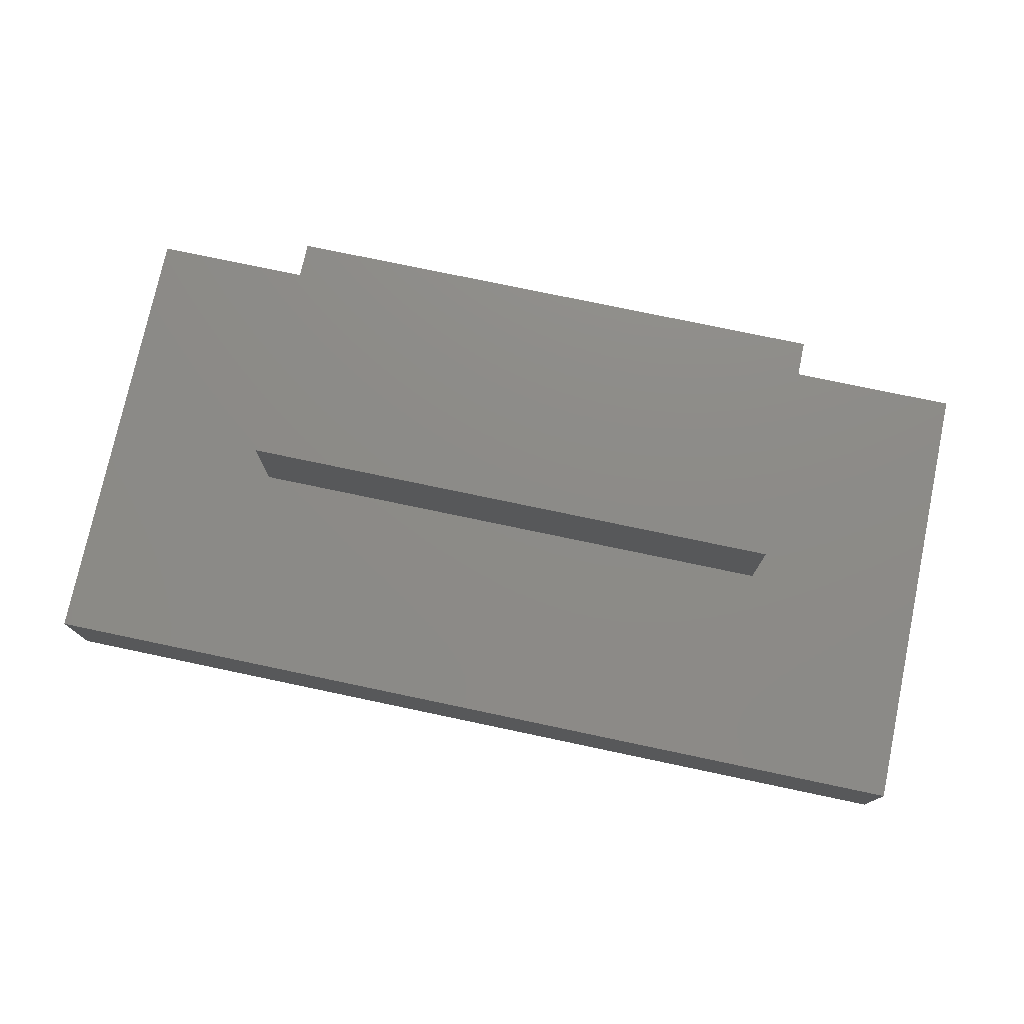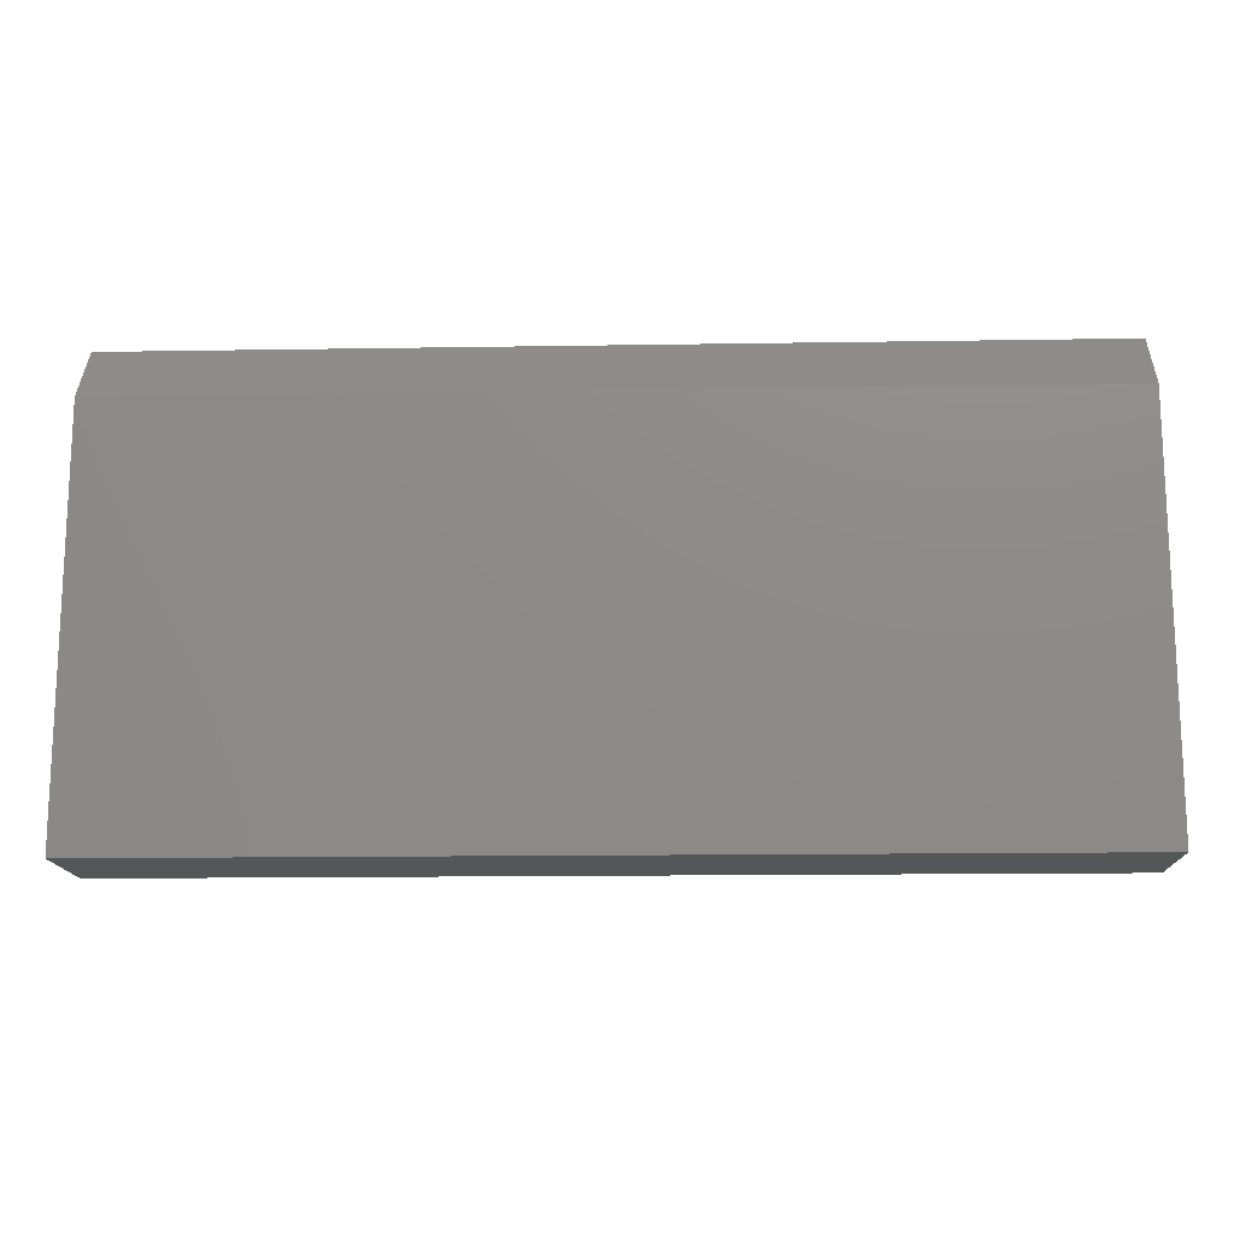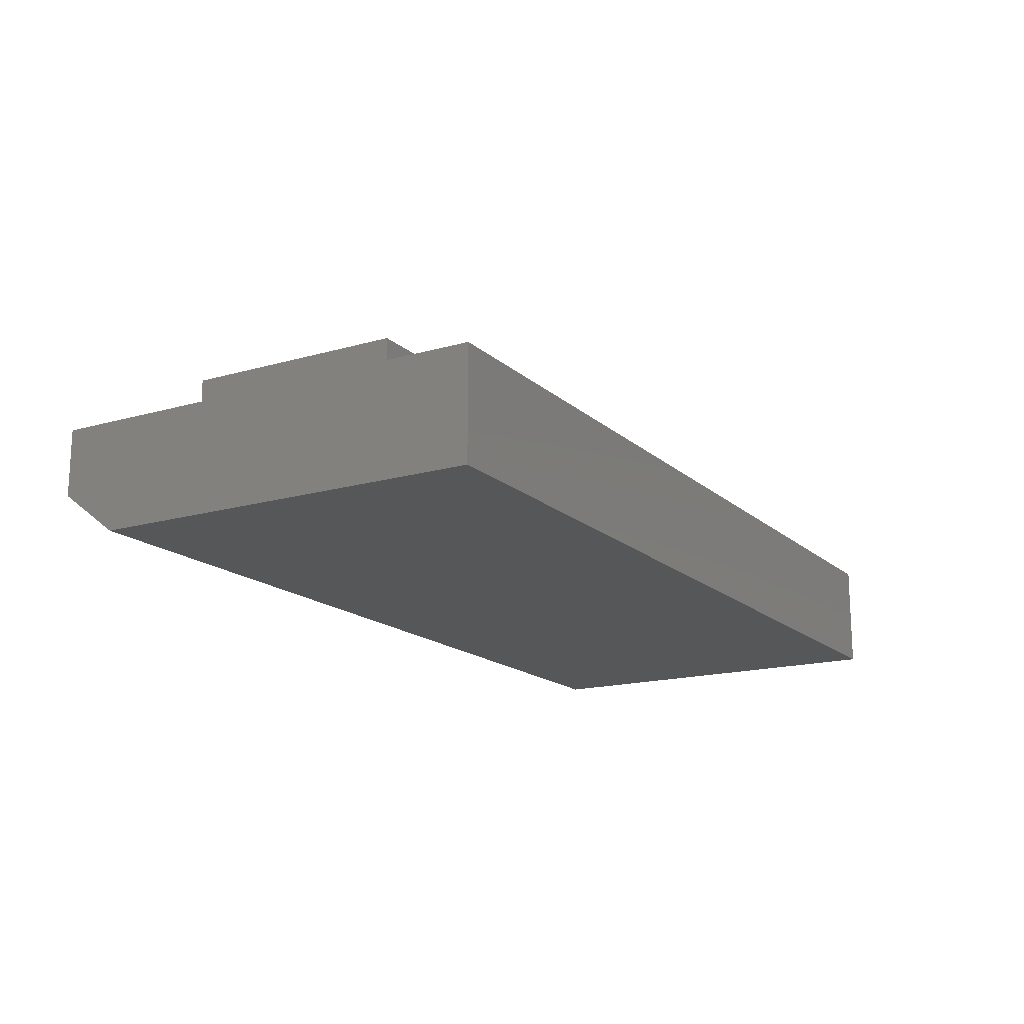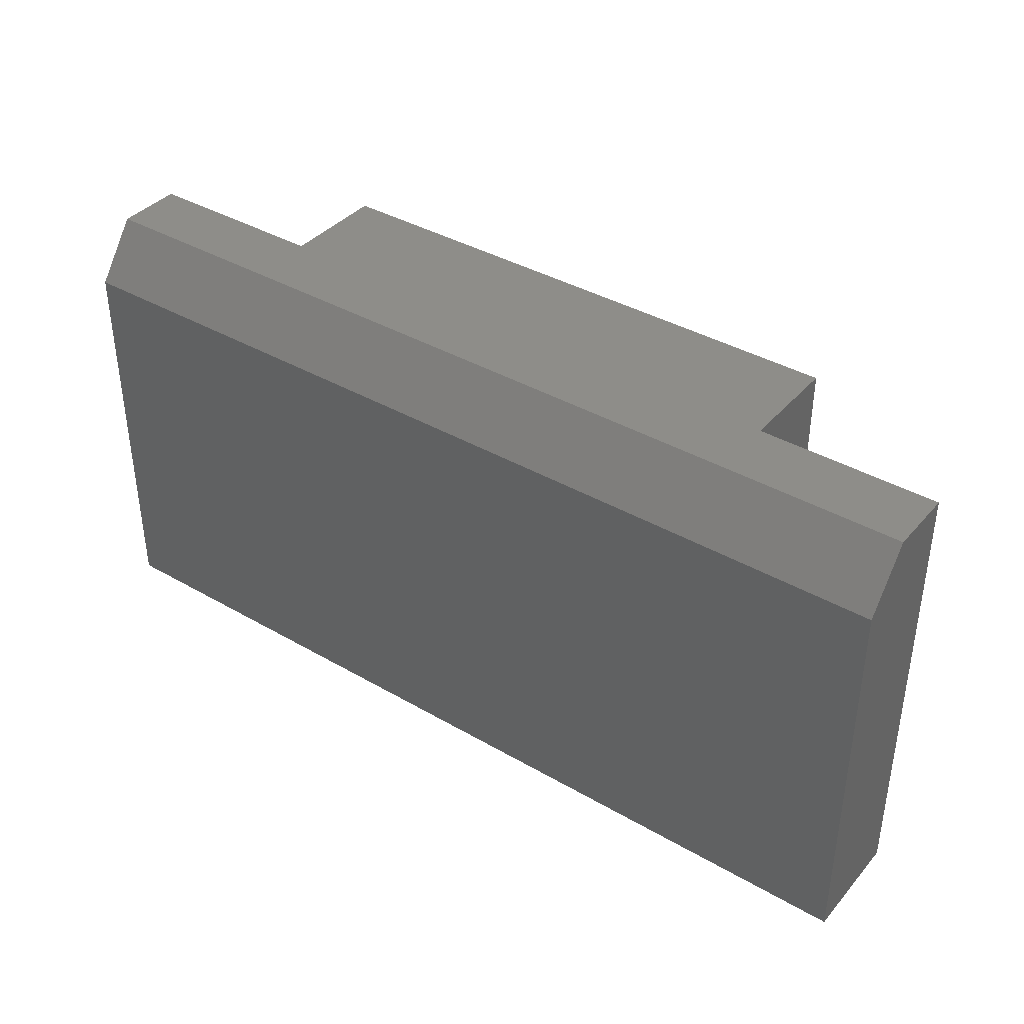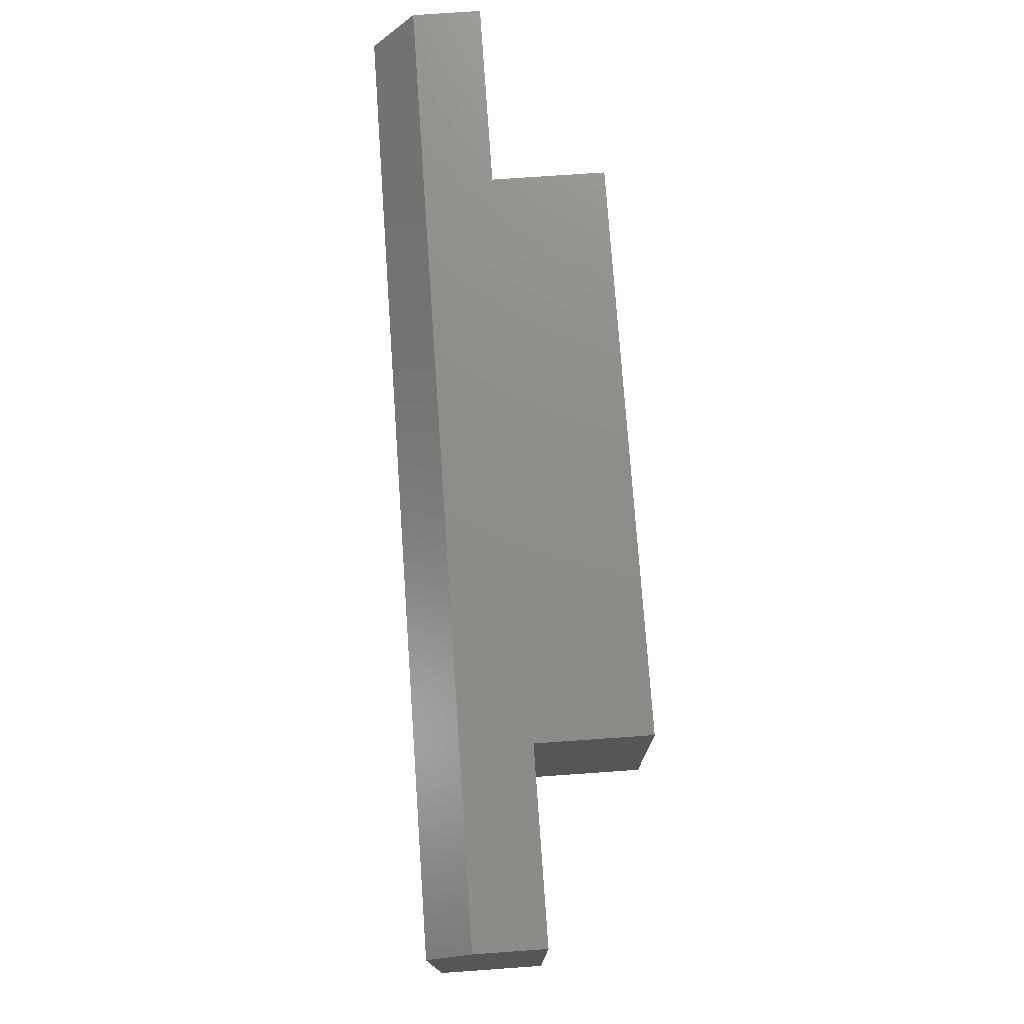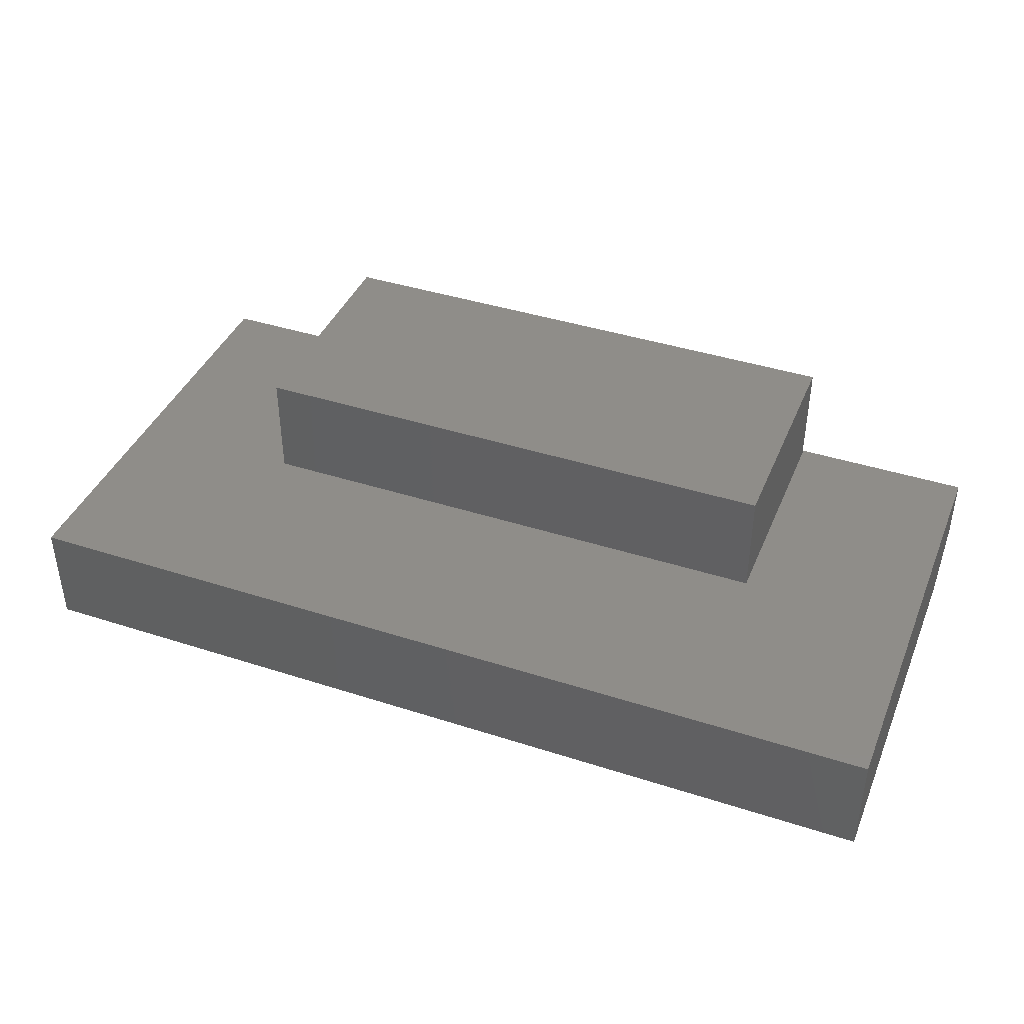
<metadata>
{"format":"stl","ext":"stl","renderer":"f3d","projection":"perspective","resolution":1024,"background":"white","views":[{"elev":76.0,"azim":11.9,"up":"+Z"},{"elev":-14.9,"azim":-178.0,"up":"+Y"},{"elev":-16.5,"azim":-59.5,"up":"+Z"},{"elev":38.7,"azim":-143.9,"up":"+Y"},{"elev":74.9,"azim":-94.0,"up":"+Y"},{"elev":40.9,"azim":21.5,"up":"+Z"}]}
</metadata>
<code>
# stl→obj: 18 verts, 32 faces
v 0.75 0.3749 0.1797
v -0.75 0.3749 0.1797
v -0.4531 0.3677 0.1797
v 0.4531 0.3677 0.1797
v 0.4531 -0.02344 0.1797
v 0.75 -0.3672 0.1797
v -0.75 -0.3672 0.1797
v -0.4531 -0.02344 0.1797
v -0.4531 0.3677 0.3594
v -0.4531 -0.02344 0.3594
v 0.4531 0.3677 0.3594
v 0.4531 -0.02344 0.3594
v -0.75 -0.3672 0
v -0.75 0.2812 0
v 0.75 -0.3672 0
v 0.75 0.2812 0
v -0.75 0.3749 0.07031
v 0.75 0.3749 0.07031
f 1 2 3
f 1 3 4
f 1 4 5
f 1 5 6
f 6 5 7
f 7 5 8
f 7 8 2
f 2 8 3
f 9 3 10
f 10 3 8
f 11 4 9
f 9 4 3
f 12 5 11
f 11 5 4
f 10 8 12
f 12 8 5
f 10 12 9
f 9 12 11
f 13 14 15
f 15 14 16
f 13 7 14
f 14 7 2
f 14 2 17
f 1 18 2
f 2 18 17
f 6 15 1
f 1 15 16
f 1 16 18
f 18 16 17
f 17 16 14
f 7 13 6
f 6 13 15

</code>
